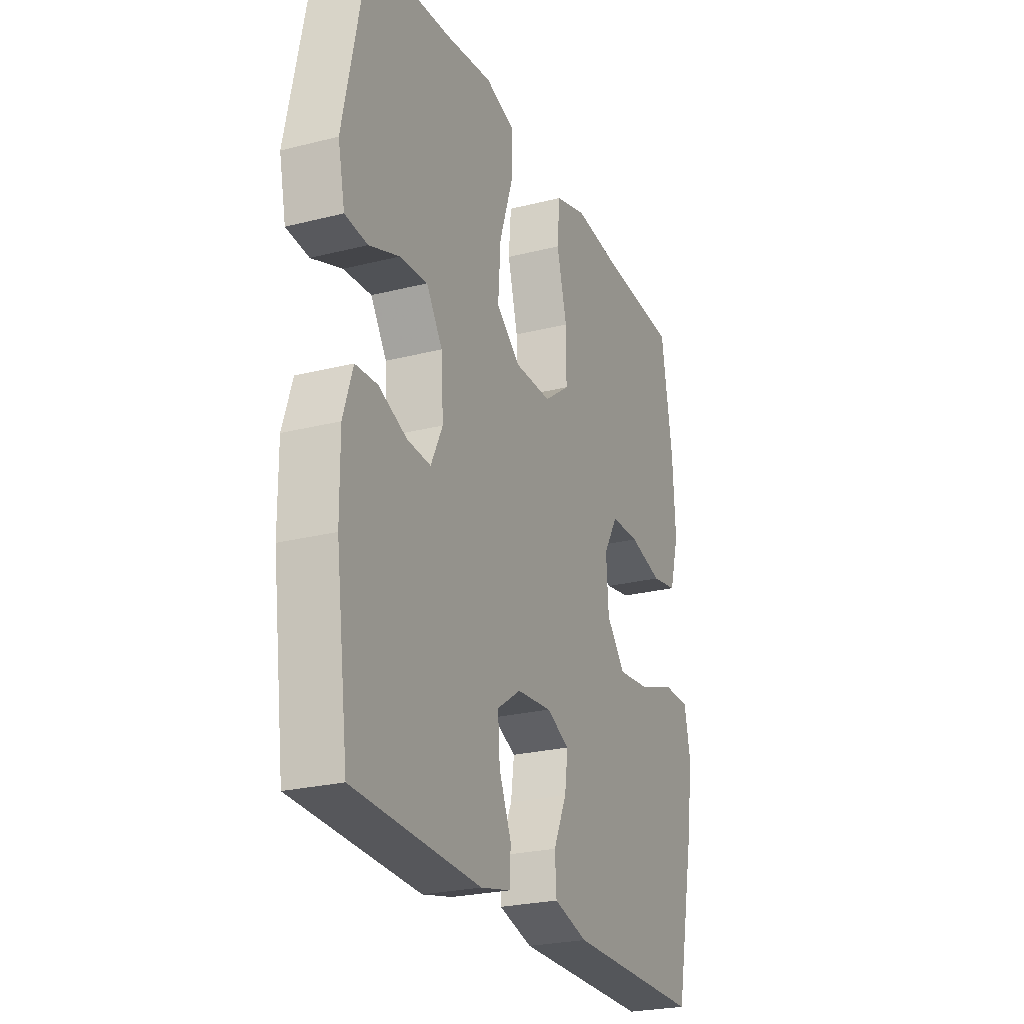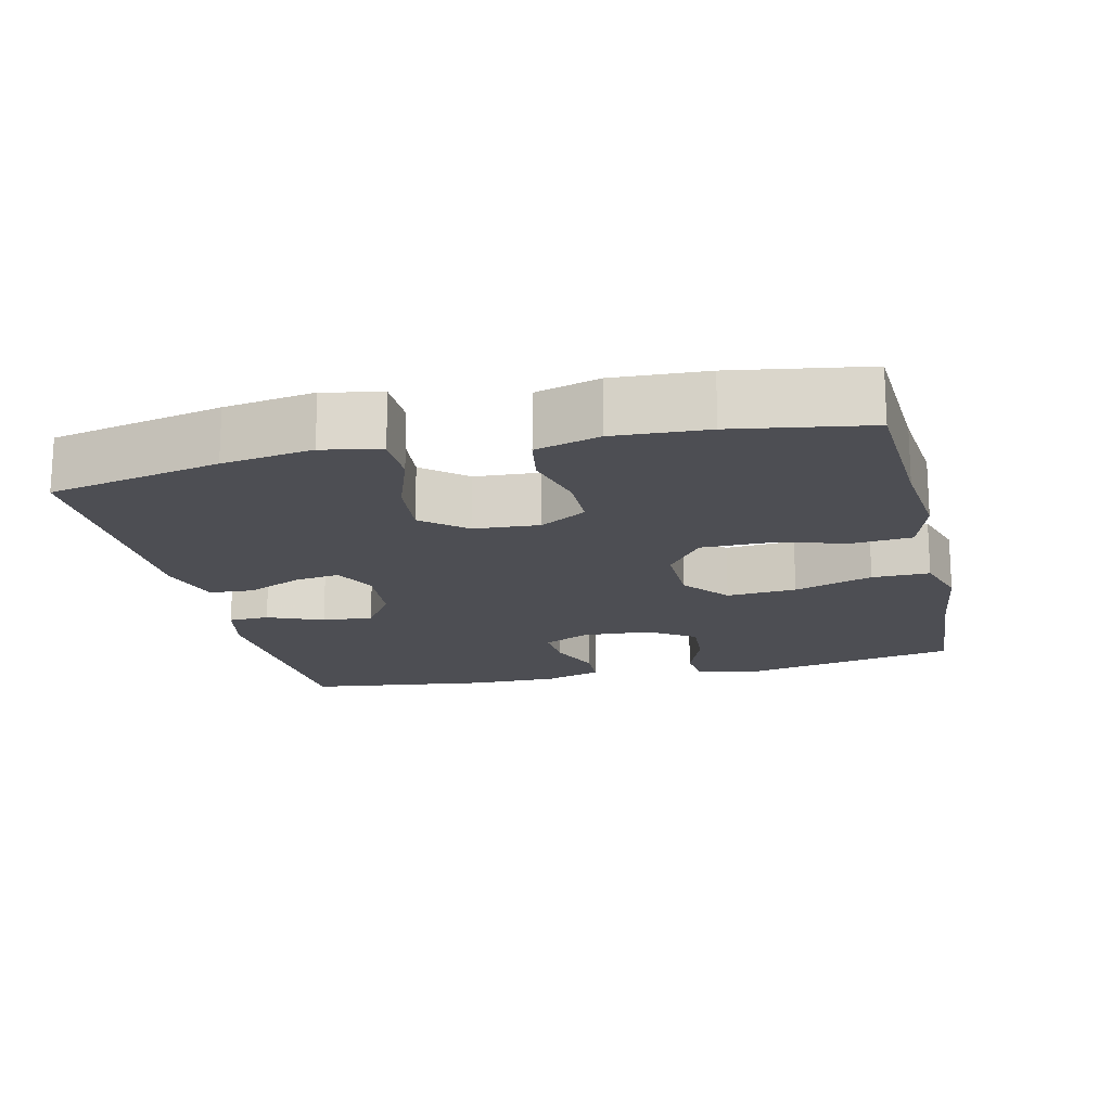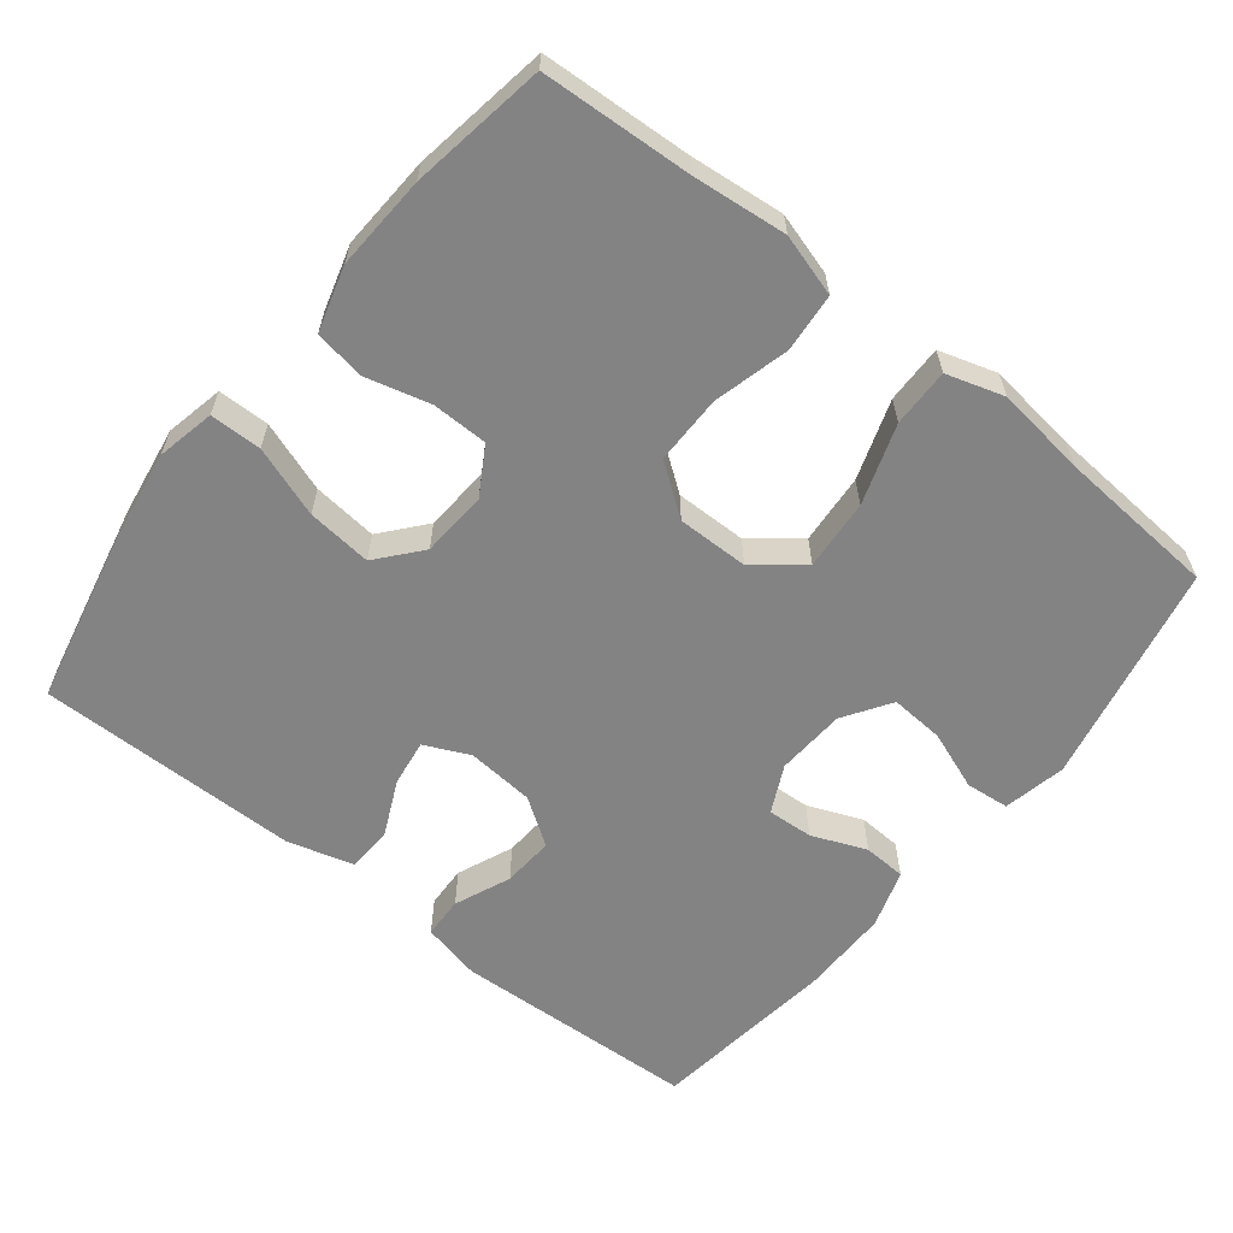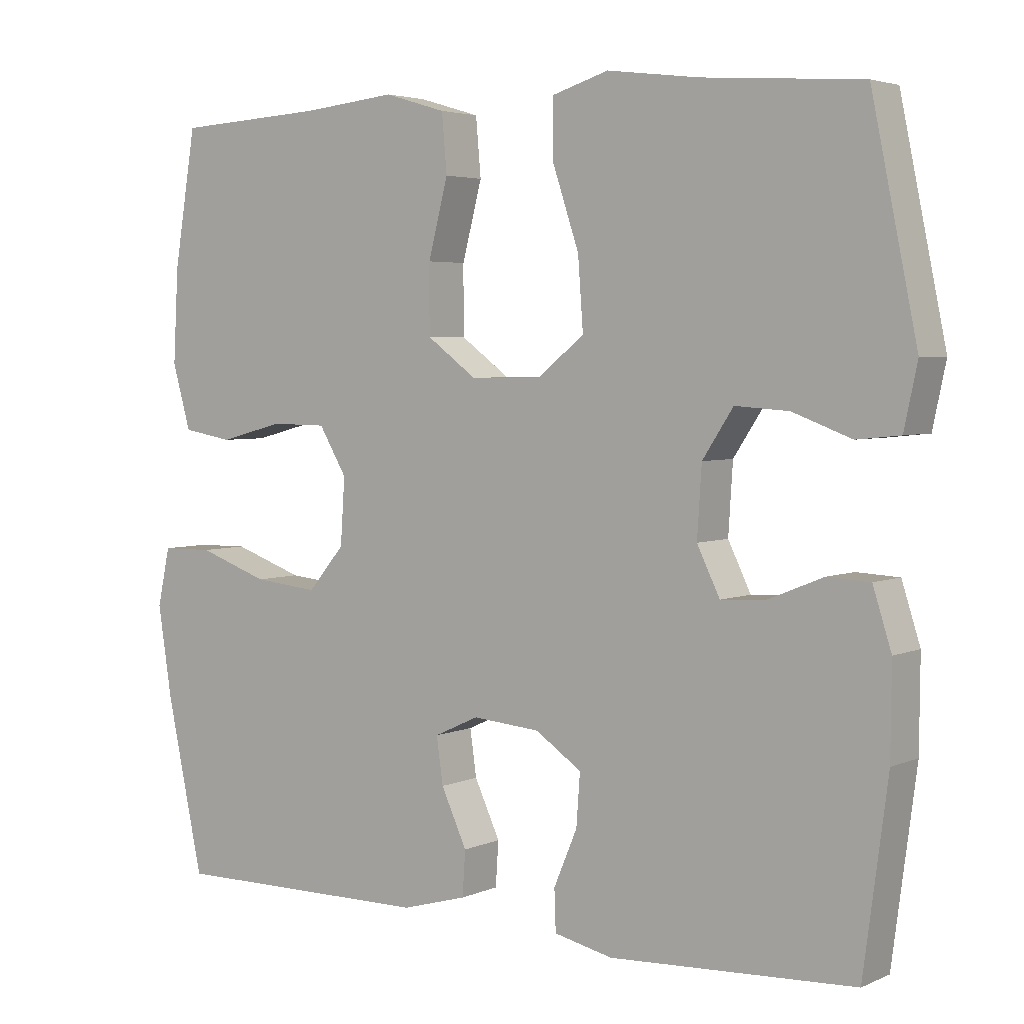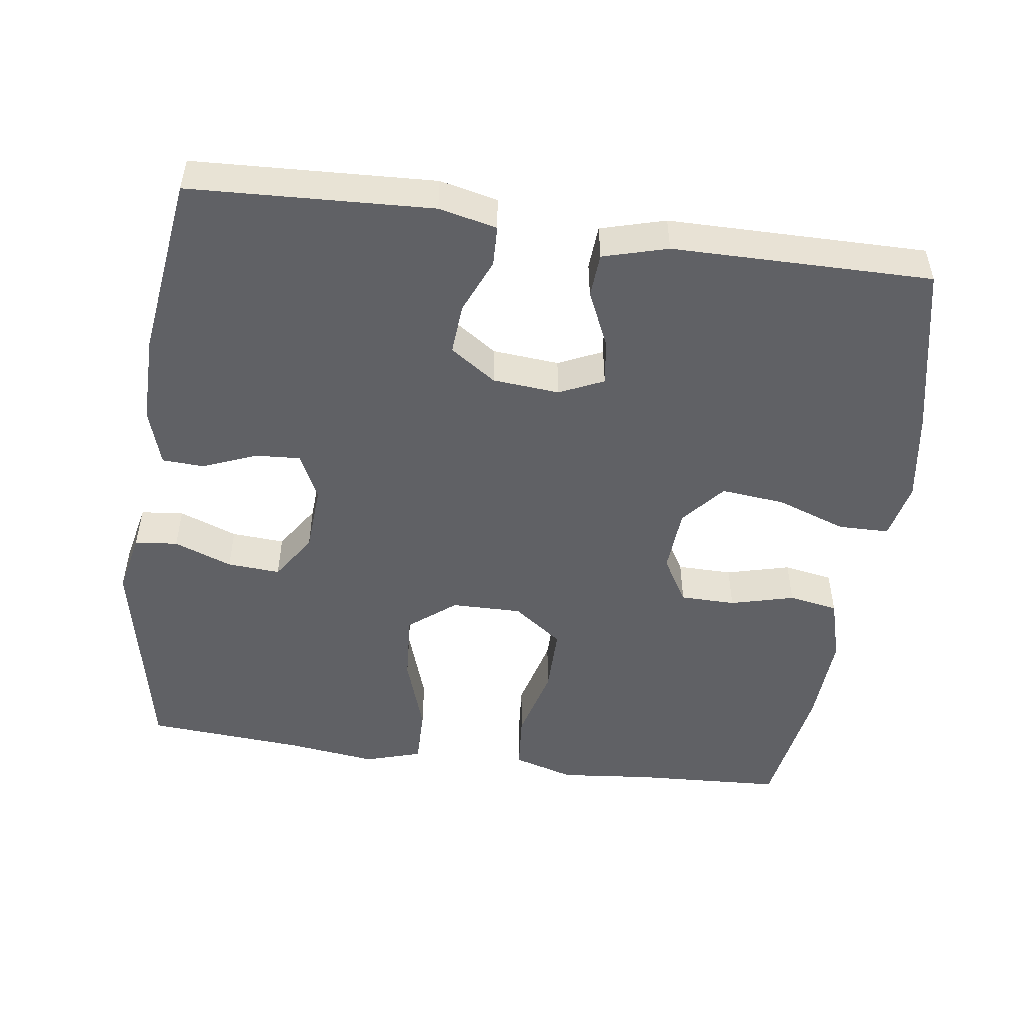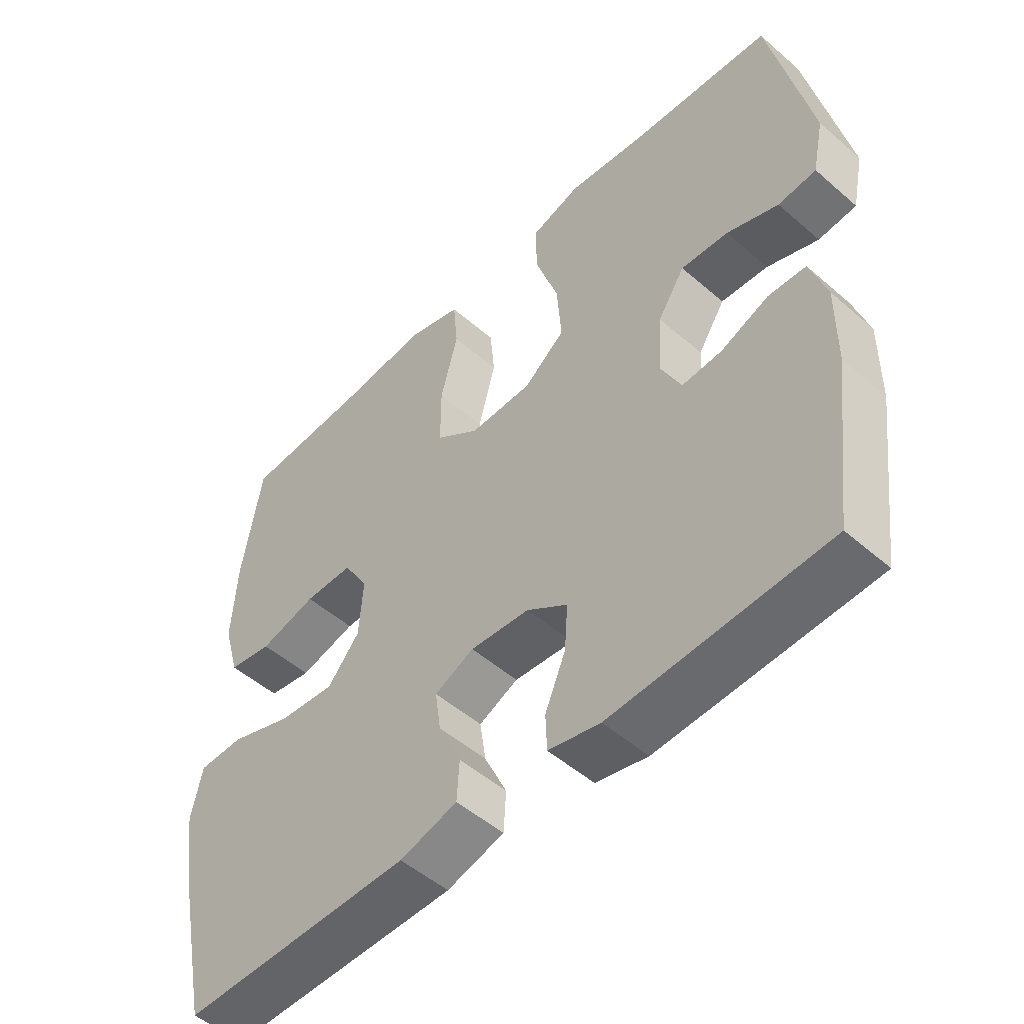
<metadata>
{"format":"obj","ext":"obj","renderer":"f3d","projection":"perspective","resolution":1024,"background":"white","views":[{"elev":-24.8,"azim":112.5,"up":"+Z"},{"elev":-17.3,"azim":-76.8,"up":"+Y"},{"elev":-61.2,"azim":-38.4,"up":"+Y"},{"elev":3.9,"azim":35.8,"up":"+Z"},{"elev":-50.1,"azim":172.0,"up":"+Y"},{"elev":-50.9,"azim":46.6,"up":"+Z"}]}
</metadata>
<code>
v 0.5 0.07 -0.5
v 0.167 0.07 -0.516
v 0.087 0.07 -0.498
v 0.085 0.07 -0.442
v 0.117 0.07 -0.366
v 0.122 0.07 -0.296
v 0.059 0.07 -0.253
v -0.033 0.07 -0.245
v -0.094 0.07 -0.273
v -0.085 0.07 -0.336
v -0.05 0.07 -0.412
v -0.054 0.07 -0.473
v -0.143 0.07 -0.498
v -0.5 0.07 -0.5
v -0.55 0.07 -0.264
v -0.569 0.07 -0.14
v -0.552 0.07 -0.061
v -0.482 0.07 -0.06
v -0.386 0.07 -0.094
v -0.298 0.07 -0.103
v -0.248 0.07 -0.044
v -0.242 0.07 0.046
v -0.28 0.07 0.11
v -0.356 0.07 0.111
v -0.444 0.07 0.088
v -0.512 0.07 0.1
v -0.537 0.07 0.188
v -0.53 0.07 0.316
v -0.5 0.07 0.5
v -0.296 0.07 0.511
v -0.168 0.07 0.524
v -0.084 0.07 0.499
v -0.077 0.07 0.42
v -0.104 0.07 0.316
v -0.104 0.07 0.223
v -0.036 0.07 0.173
v 0.061 0.07 0.174
v 0.125 0.07 0.225
v 0.118 0.07 0.321
v 0.082 0.07 0.429
v 0.081 0.07 0.508
v 0.159 0.07 0.532
v 0.283 0.07 0.516
v 0.5 0.07 0.5
v 0.562 0.07 0.2
v 0.544 0.07 0.115
v 0.485 0.07 0.109
v 0.405 0.07 0.139
v 0.332 0.07 0.144
v 0.29 0.07 0.08
v 0.284 0.07 -0.014
v 0.315 0.07 -0.078
v 0.377 0.07 -0.074
v 0.451 0.07 -0.044
v 0.509 0.07 -0.047
v 0.534 0.07 -0.126
v 0.533 0.07 -0.249
v 0.5 0 -0.5
v 0.167 0 -0.516
v 0.087 0 -0.498
v 0.085 0 -0.442
v 0.117 0 -0.366
v 0.122 0 -0.296
v 0.059 0 -0.253
v -0.033 0 -0.245
v -0.094 0 -0.273
v -0.085 0 -0.336
v -0.05 0 -0.412
v -0.054 0 -0.473
v -0.143 0 -0.498
v -0.5 0 -0.5
v -0.55 0 -0.264
v -0.569 0 -0.14
v -0.552 0 -0.061
v -0.482 0 -0.06
v -0.386 0 -0.094
v -0.298 0 -0.103
v -0.248 0 -0.044
v -0.242 0 0.046
v -0.28 0 0.11
v -0.356 0 0.111
v -0.444 0 0.088
v -0.512 0 0.1
v -0.537 0 0.188
v -0.53 0 0.316
v -0.5 0 0.5
v -0.296 0 0.511
v -0.168 0 0.524
v -0.084 0 0.499
v -0.077 0 0.42
v -0.104 0 0.316
v -0.104 0 0.223
v -0.036 0 0.173
v 0.061 0 0.174
v 0.125 0 0.225
v 0.118 0 0.321
v 0.082 0 0.429
v 0.081 0 0.508
v 0.159 0 0.532
v 0.283 0 0.516
v 0.5 0 0.5
v 0.562 0 0.2
v 0.544 0 0.115
v 0.485 0 0.109
v 0.405 0 0.139
v 0.332 0 0.144
v 0.29 0 0.08
v 0.284 0 -0.014
v 0.315 0 -0.078
v 0.377 0 -0.074
v 0.451 0 -0.044
v 0.509 0 -0.047
v 0.534 0 -0.126
v 0.533 0 -0.249
f 3 4 5
f 2 3 5
f 1 2 5
f 57 1 5
f 56 57 5
f 55 56 5
f 54 55 5
f 53 54 5
f 52 53 5 6
f 51 52 6 7
f 50 51 7 8
f 49 50 8 9
f 46 47 48
f 45 46 48
f 44 45 48
f 43 44 48
f 43 48 49
f 42 43 49
f 41 42 49
f 40 41 49
f 39 40 49
f 38 39 49
f 37 38 49 9
f 32 33 34
f 31 32 34
f 30 31 34
f 30 34 35
f 29 30 35
f 28 29 35
f 27 28 35
f 26 27 35
f 25 26 35
f 24 25 35
f 23 24 35 36
f 17 18 19
f 16 17 19
f 15 16 19
f 14 15 19
f 13 14 19
f 12 13 19
f 11 12 19
f 10 11 19
f 9 10 19 20
f 37 9 20 21
f 22 23 36 37
f 21 22 37
f 62 61 60
f 62 60 59
f 62 59 58
f 62 58 114
f 62 114 113
f 62 113 112
f 62 112 111
f 62 111 110
f 63 62 110 109
f 64 63 109 108
f 65 64 108 107
f 66 65 107 106
f 105 104 103
f 105 103 102
f 105 102 101
f 105 101 100
f 106 105 100
f 106 100 99
f 106 99 98
f 106 98 97
f 106 97 96
f 106 96 95
f 66 106 95 94
f 91 90 89
f 91 89 88
f 91 88 87
f 92 91 87
f 92 87 86
f 92 86 85
f 92 85 84
f 92 84 83
f 92 83 82
f 92 82 81
f 93 92 81 80
f 76 75 74
f 76 74 73
f 76 73 72
f 76 72 71
f 76 71 70
f 76 70 69
f 76 69 68
f 76 68 67
f 77 76 67 66
f 78 77 66 94
f 94 93 80 79
f 94 79 78
f 1 58 59 2
f 2 59 60 3
f 3 60 61 4
f 4 61 62 5
f 5 62 63 6
f 6 63 64 7
f 7 64 65 8
f 8 65 66 9
f 9 66 67 10
f 10 67 68 11
f 11 68 69 12
f 12 69 70 13
f 13 70 71 14
f 14 71 72 15
f 15 72 73 16
f 16 73 74 17
f 17 74 75 18
f 18 75 76 19
f 19 76 77 20
f 20 77 78 21
f 21 78 79 22
f 22 79 80 23
f 23 80 81 24
f 24 81 82 25
f 25 82 83 26
f 26 83 84 27
f 27 84 85 28
f 28 85 86 29
f 29 86 87 30
f 30 87 88 31
f 31 88 89 32
f 32 89 90 33
f 33 90 91 34
f 34 91 92 35
f 35 92 93 36
f 36 93 94 37
f 37 94 95 38
f 38 95 96 39
f 39 96 97 40
f 40 97 98 41
f 41 98 99 42
f 42 99 100 43
f 43 100 101 44
f 44 101 102 45
f 45 102 103 46
f 46 103 104 47
f 47 104 105 48
f 48 105 106 49
f 49 106 107 50
f 50 107 108 51
f 51 108 109 52
f 52 109 110 53
f 53 110 111 54
f 54 111 112 55
f 55 112 113 56
f 56 113 114 57
f 57 114 58 1

</code>
